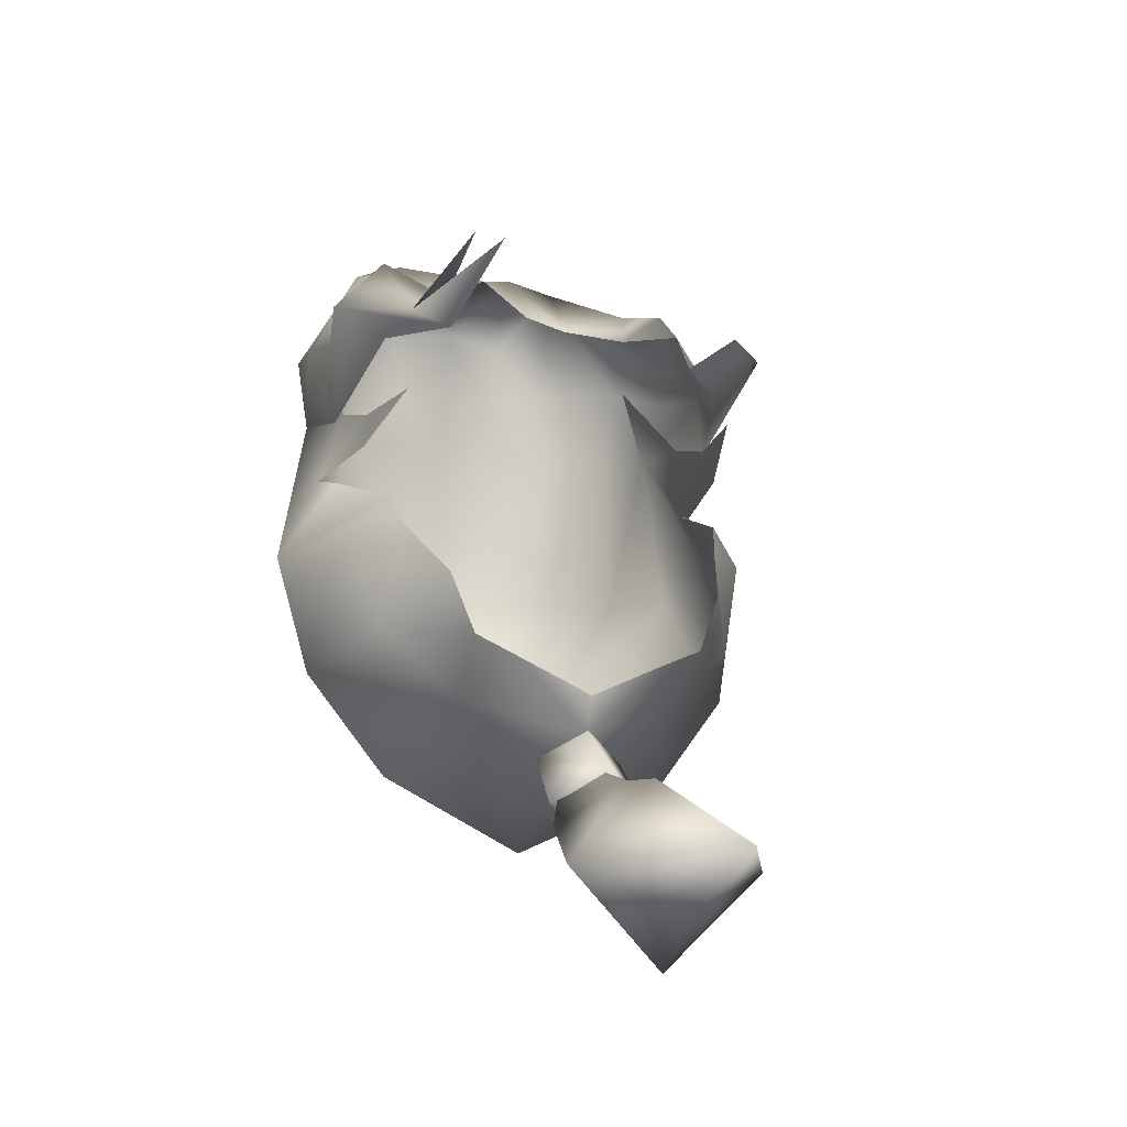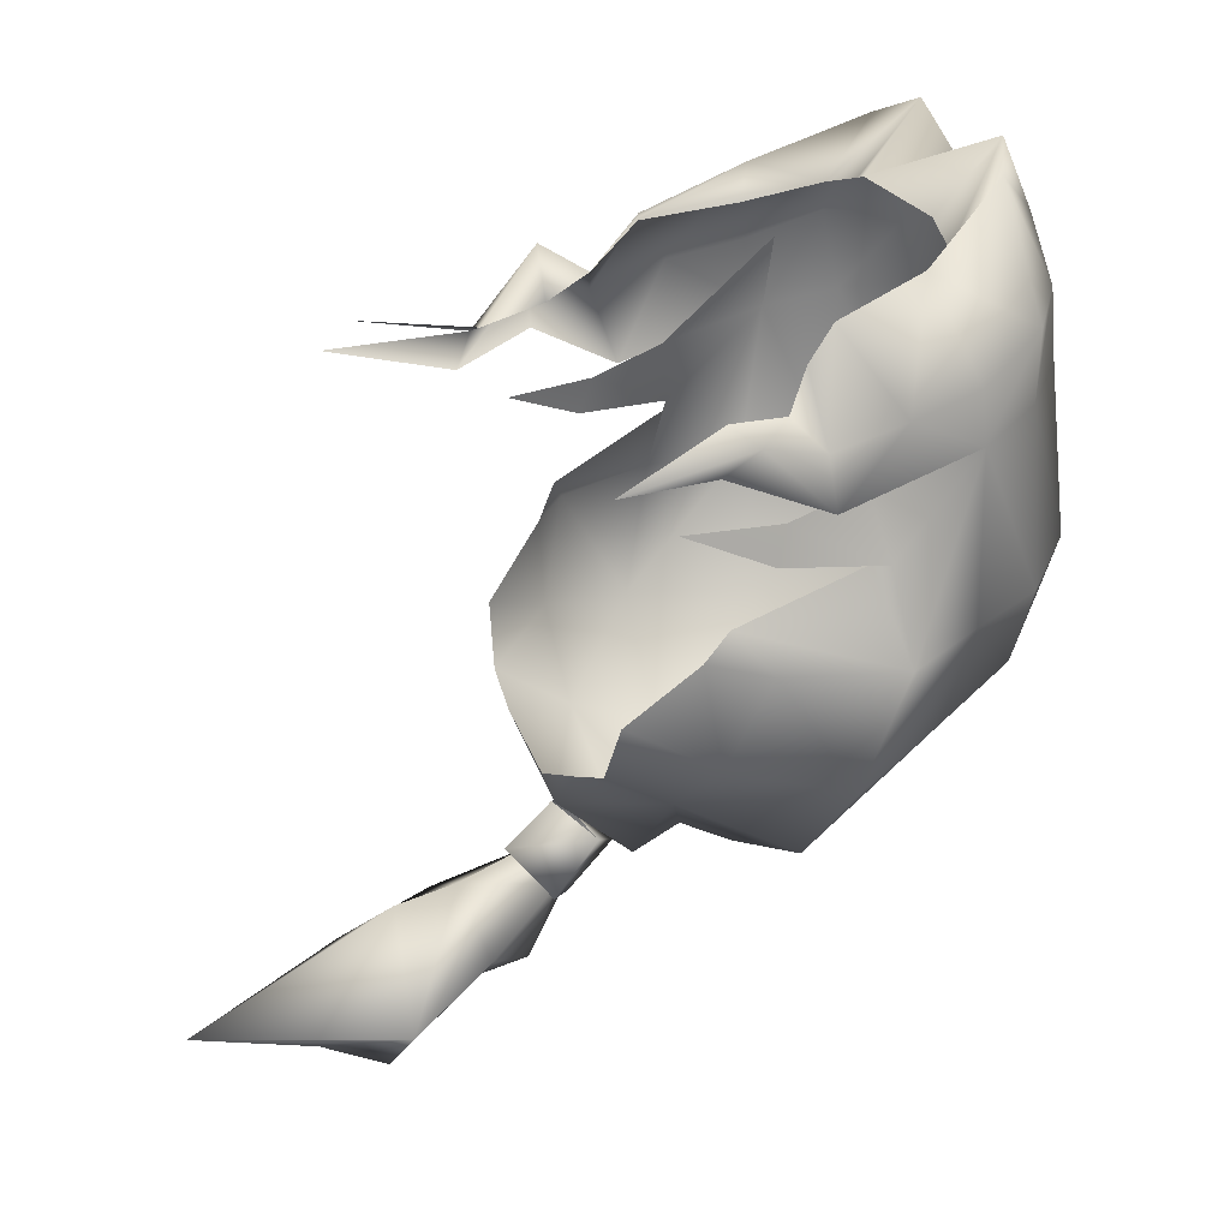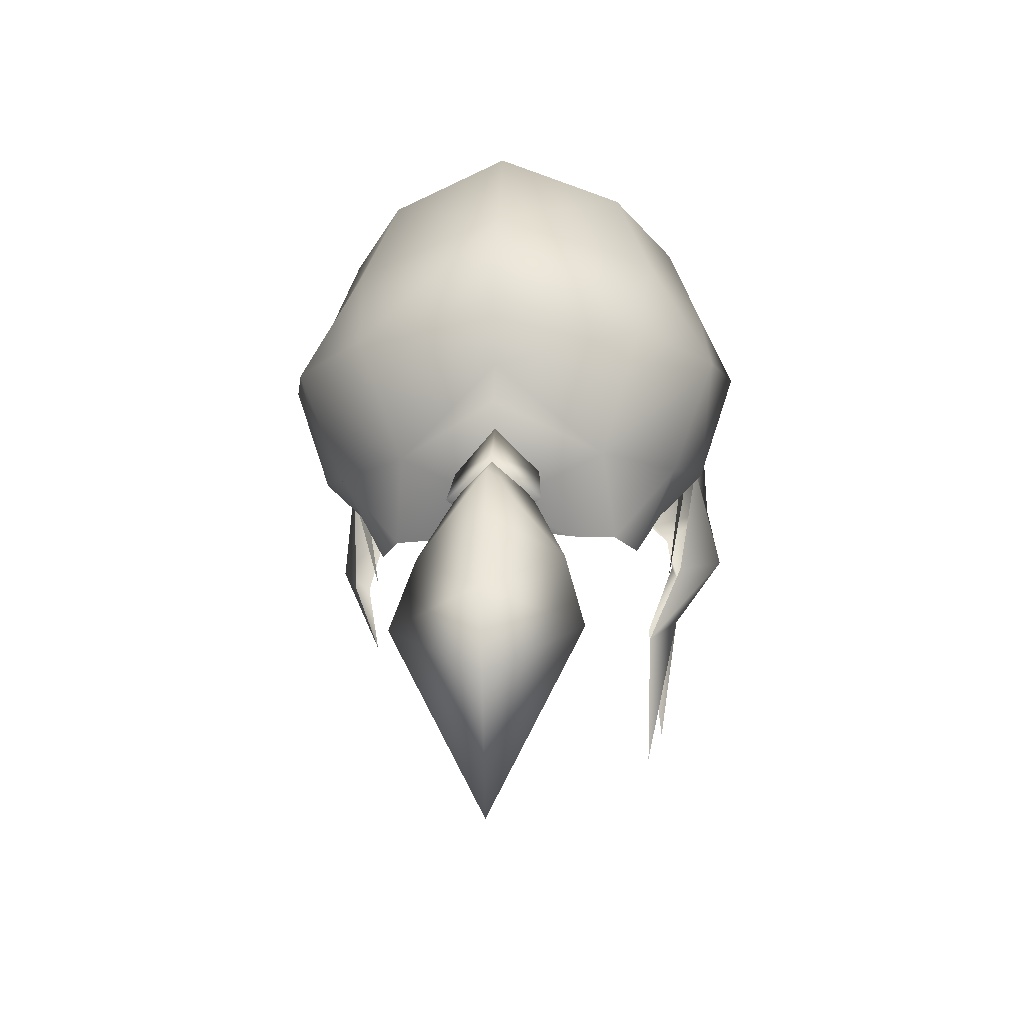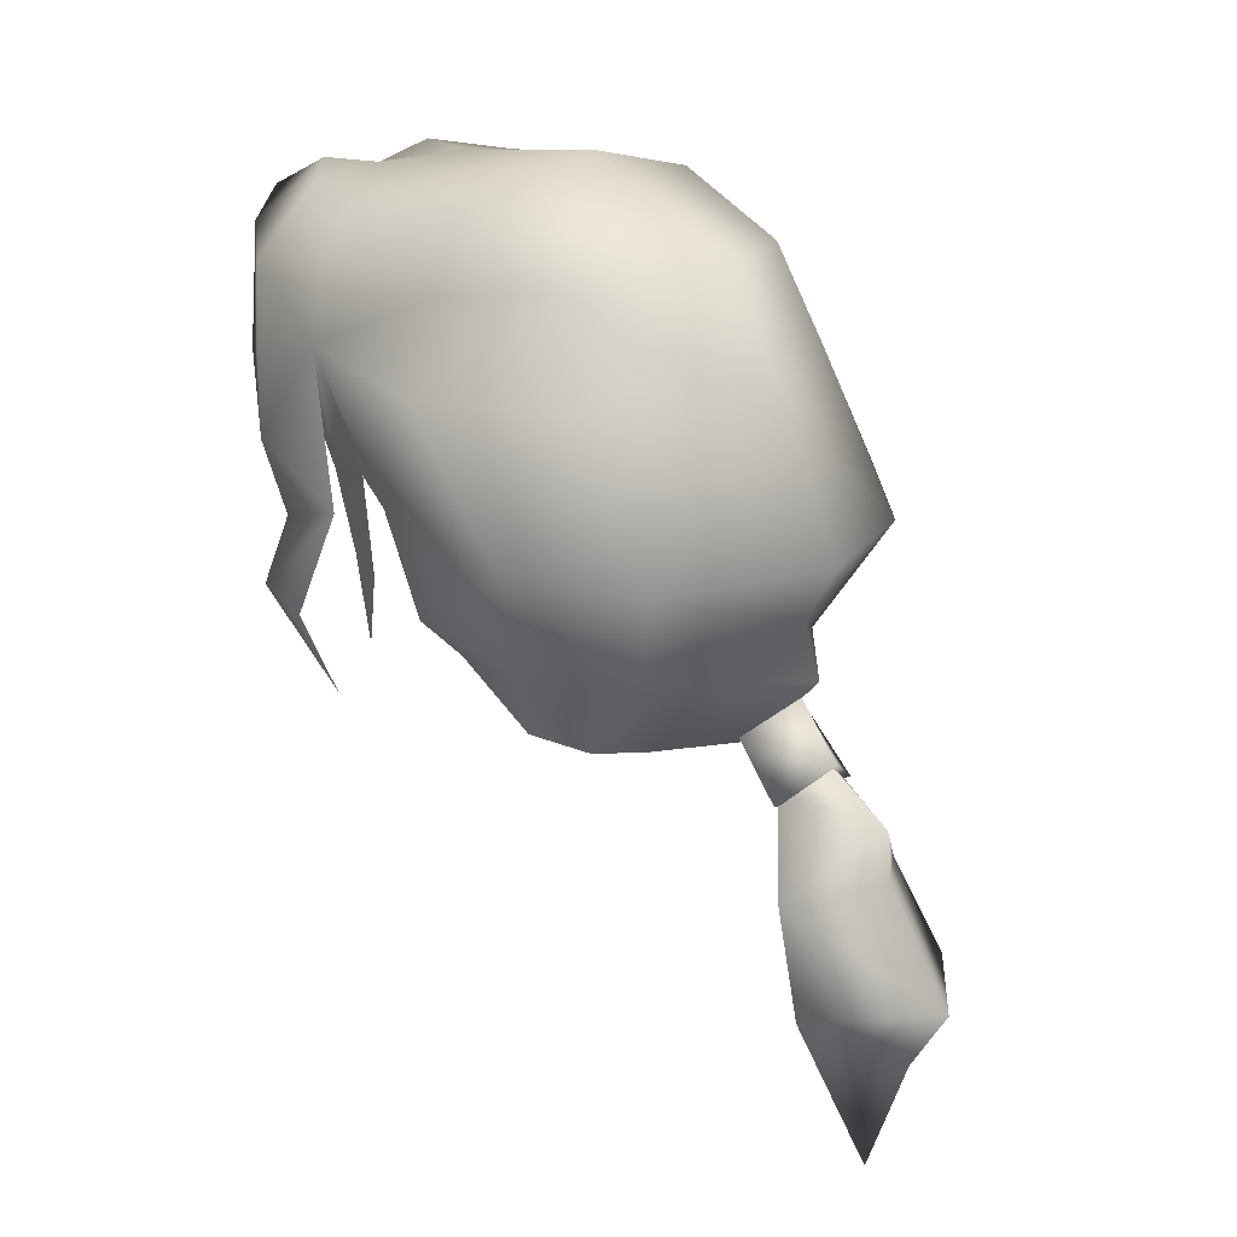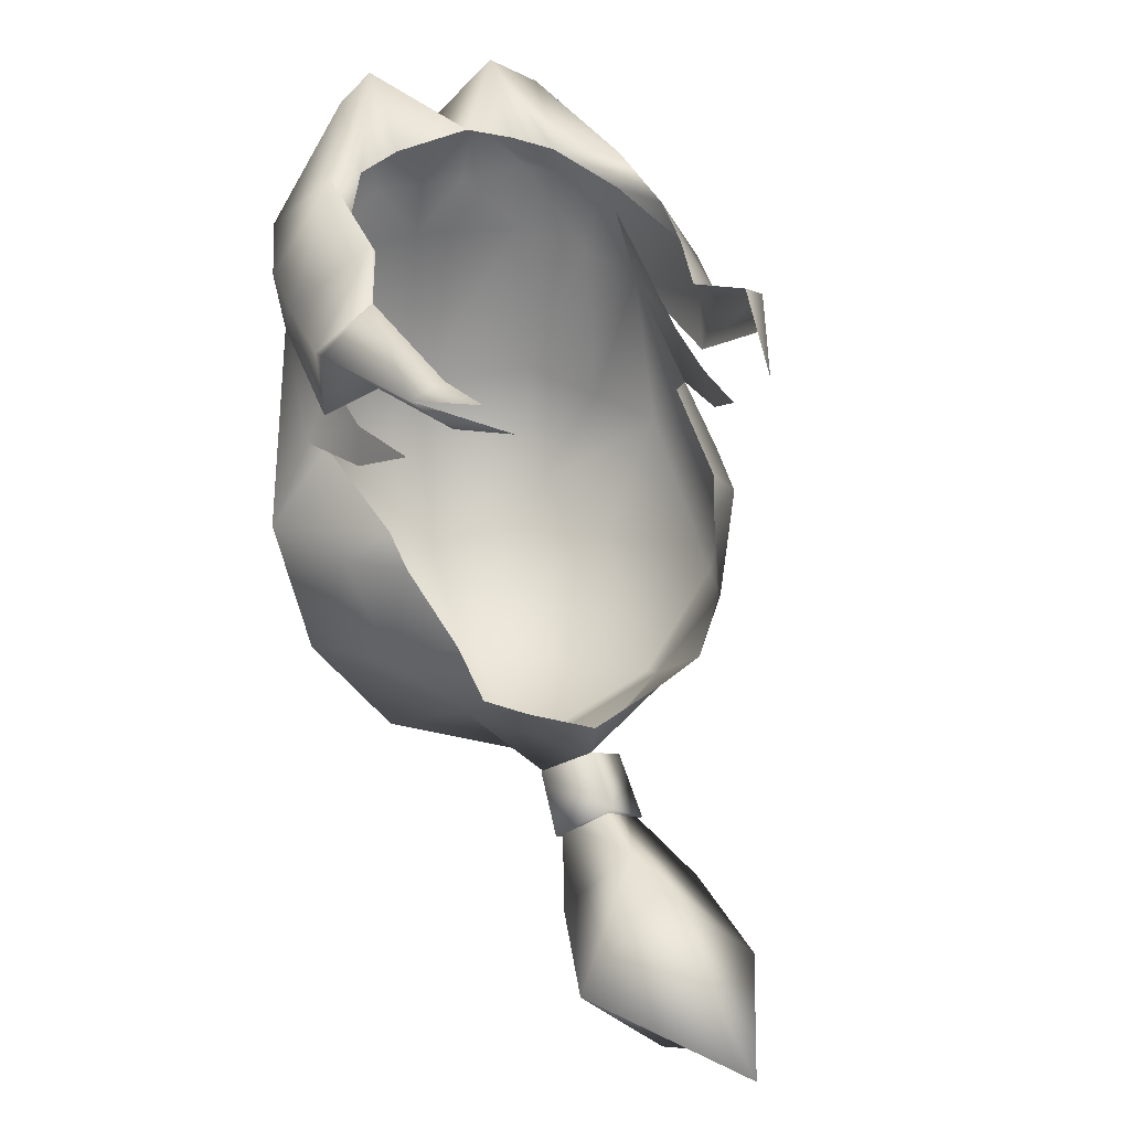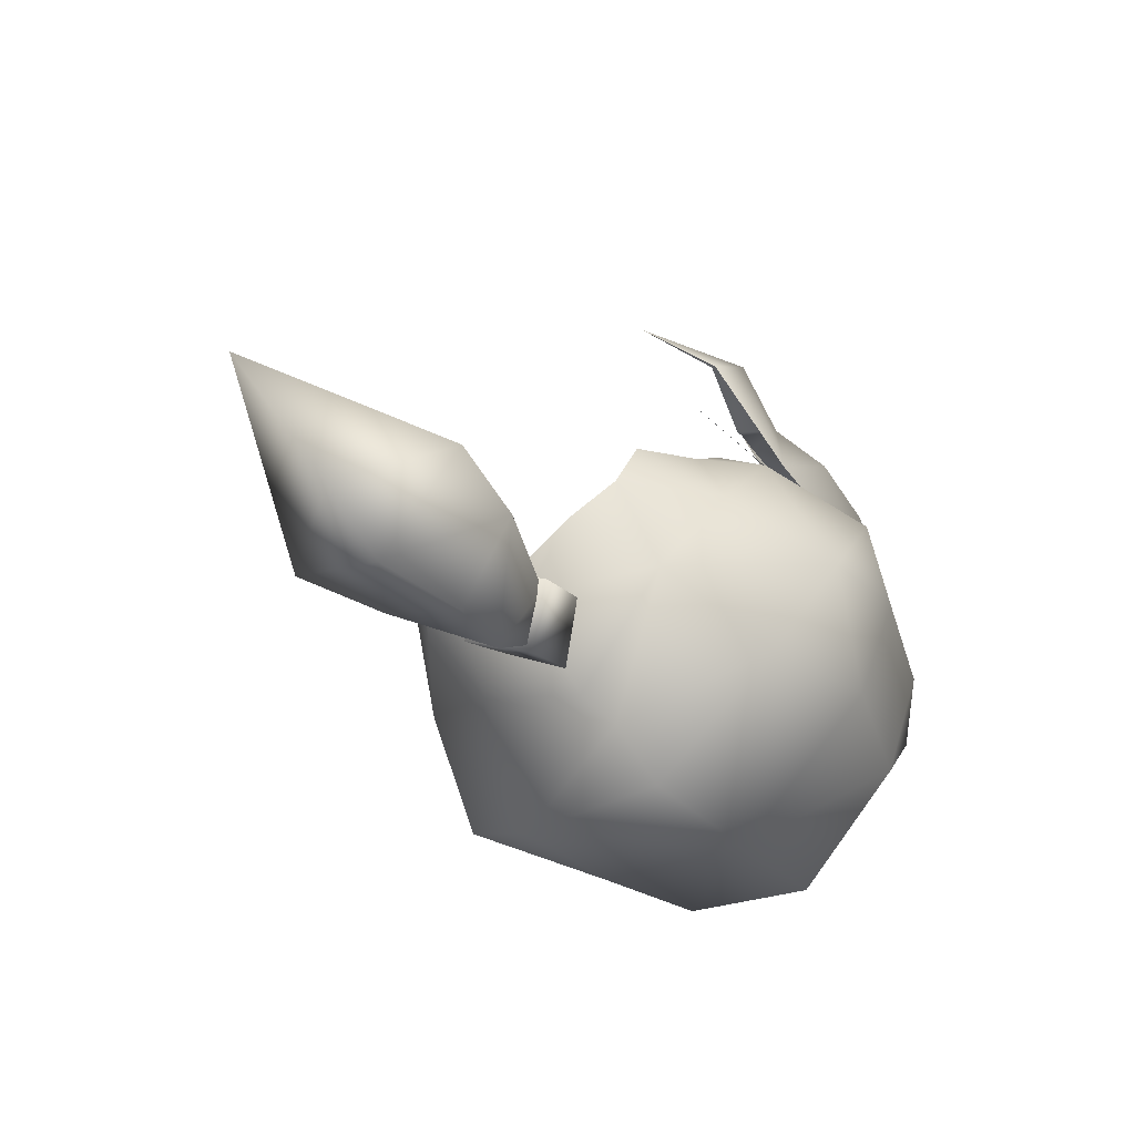
<metadata>
{"format":"obj","ext":"obj","renderer":"f3d","projection":"perspective","resolution":1024,"background":"white","views":[{"elev":-13.5,"azim":-21.2,"up":"+Z"},{"elev":26.6,"azim":63.3,"up":"+Z"},{"elev":-21.7,"azim":-175.8,"up":"+Y"},{"elev":22.1,"azim":138.0,"up":"+Y"},{"elev":25.2,"azim":-23.7,"up":"+Z"},{"elev":-67.0,"azim":39.7,"up":"+Z"}]}
</metadata>
<code>
g mesh00
v 0 32.68 -16.09
v -0.000275 34.1 -13.48
v 1.295 33.19 -12.6
v 7.419 35.78 4.101
v 8.049 36.79 5.102
v 6.304 32.78 3.589
v -4.645 50.28 -1.895
v -6.637 47.96 -2.554
v -6.059 47.82 3.767
v -5.503 39.61 7.618
v -5.659 39.71 7.811
v -6.207 38.18 5.826
v 0.000275 49.7 6.537
v 0.000826 50.44 4.351
v -1.735 49.97 6.447
v -7.656 37.73 -2.856
v -9.017 41.85 -2.982
v -8.143 40.55 -7.478
v 3.866 36.21 -8.958
v 0 36.68 -13.02
v 0 38.5 -12.32
v 2.622 30.17 -14.04
v 0 27.39 -18.91
v 0.000275 30.94 -16.26
v 0 24.92 -17.38
v 3.358 27.02 -15.64
v 0 30.12 -12.4
v -3.359 27.02 -15.64
v 0 20.4 -15.68
v 0 27.8 -12.65
v -1.3 33.19 -12.6
v -2.617 30.17 -14.04
v -5.659 39.71 7.811
v -7.994 39.04 4.484
v -6.749 36.5 6.934
v -6.386 36.62 4.949
v -5.301 33.73 4.912
v 5.973 36.07 -2.795
v 5.018 33.71 -4.972
v 6.567 36.52 -6.41
v 4.202 33.49 -7.095
v 0 40.58 -13.61
v 0 45.36 -11.05
v 5.325 40.21 -11.12
v 5.809 45.1 -7.212
v 8.155 40.55 -7.478
v 9.021 41.85 -2.982
v 6.995 41.39 -0.04731
v 6.301 36.81 -1.631
v 4.531 48.6 -6.279
v 0 49.18 -8.943
v 0.000826 51.59 -2.474
v 6.304 32.78 3.589
v 7.033 36.18 5.634
v 7.285 39.92 2.047
v 6.038 39.41 6.578
v 5.805 40.46 7.699
v 5.367 43.27 7.528
v 5.611 43.79 8.73
v 3.817 45.75 8.546
v -6.231 35.07 1.863
v -6.72 38.5 1.798
v -6.911 38.08 0.48
v -7.541 41.8 0.05251
v -6.791 41.23 2.554
v -6.167 45.24 6.01
v -7.071 45.36 3.159
v -5.307 40.21 -11.12
v -3.863 36.21 -8.958
v -6.564 36.52 -6.41
v -4.523 48.6 -6.279
v -4.209 49.51 6.853
v -4.221 49.76 4.307
v -5.659 39.71 7.811
v -7.935 41.92 5.146
v -5.622 43.79 9.03
v -7.643 44.7 5.496
v -7.495 39.87 1.807
v -6.746 36.22 4.004
v -8.479 36.89 5.197
v -5.363 32.88 3.547
v -6.504 33.89 4.354
v -5.162 28.06 5.133
v -5.094 43.27 7.828
v -3.815 45.75 8.546
v 6.123 35.07 1.863
v 6.913 38.08 0.48
v 6.663 38.5 1.798
v 7.543 41.8 0.05251
v 6.794 41.23 2.554
v 7.066 45.36 3.159
v 6.169 45.24 6.01
v 7.68 44.7 5.436
v 7.999 41.92 4.986
v 5.805 40.46 7.699
v 7.571 39.35 4.279
v 6.038 39.41 6.578
v 6.255 38.7 5.122
v 0 49.19 8.981
v 2.242 49.83 8.784
v 1.723 49.97 6.447
v 4.211 49.51 6.853
v 4.223 49.76 4.307
v 6.057 47.82 3.767
v 4.647 50.28 -1.895
v 6.639 47.96 -2.554
v 2.407 48.48 11.45
v 3.881 47.55 10.7
v 6.696 47.43 6.612
v 0 33.75 -10.27
v 2.471 33.28 -7.867
v -5.972 36.07 -2.795
v -6.294 36.81 -1.631
v -6.993 41.39 -0.04731
v -0.002478 33.28 -9.007
v -2.608 33.28 -7.867
v -4.2 33.49 -7.095
v -5.017 33.71 -4.972
v -7.793 44.98 -2.71
v -5.807 45.1 -7.212
v 0.000275 32.44 -11.75
v 7.658 37.73 -2.856
v 7.794 44.98 -2.71
v -2.237 49.83 8.784
v -5.744 29.28 5.758
v -6.697 47.43 6.472
v -3.879 47.55 10.7
v -2.405 48.48 11.45
v -2.276 46.07 9.081
v 0.000551 44.87 9.944
v 2.278 46.07 9.081
f 1 2 3
f 4 5 6
f 7 8 9
f 10 11 12
f 13 14 15
f 16 17 18
f 19 20 21
f 22 23 24
f 25 23 26
f 26 23 22
f 26 22 27
f 28 29 30
f 2 1 31
f 31 1 32
f 31 32 27
f 33 34 12
f 12 34 35
f 12 35 36
f 36 35 37
f 38 39 40
f 40 39 41
f 40 41 19
f 42 43 44
f 44 43 45
f 44 45 46
f 47 48 49
f 50 51 52
f 53 5 54
f 5 4 55
f 56 57 58
f 58 57 59
f 58 59 60
f 61 62 63
f 63 62 64
f 65 66 67
f 68 69 18
f 18 69 70
f 18 70 16
f 8 7 71
f 72 15 73
f 73 15 14
f 73 14 52
f 34 74 75
f 75 74 76
f 75 76 77
f 78 79 80
f 80 79 81
f 80 81 82
f 82 81 83
f 11 10 76
f 76 10 84
f 76 84 85
f 86 87 88
f 88 87 89
f 88 89 90
f 90 89 91
f 90 91 92
f 93 59 94
f 94 59 95
f 94 95 96
f 96 95 97
f 96 97 98
f 99 100 101
f 101 100 102
f 101 102 103
f 103 102 104
f 103 104 105
f 105 104 106
f 99 107 100
f 100 107 108
f 100 108 102
f 102 108 109
f 102 109 104
f 104 109 91
f 104 91 106
f 68 21 69
f 69 21 20
f 69 20 110
f 110 20 19
f 110 19 111
f 111 19 41
f 70 112 16
f 16 112 113
f 16 113 17
f 17 113 114
f 17 114 64
f 111 115 110
f 110 115 116
f 110 116 69
f 69 116 117
f 69 117 70
f 70 117 118
f 70 118 112
f 62 65 64
f 64 65 67
f 64 67 17
f 17 67 119
f 17 119 18
f 18 119 120
f 18 120 68
f 32 28 27
f 27 28 30
f 27 30 26
f 26 30 29
f 26 29 25
f 25 29 28
f 25 28 23
f 23 28 32
f 23 32 24
f 24 32 1
f 24 1 22
f 22 1 3
f 22 3 27
f 27 3 121
f 27 121 31
f 107 60 108
f 108 60 59
f 108 59 109
f 109 59 93
f 109 93 91
f 91 93 94
f 91 94 55
f 55 94 96
f 55 96 5
f 5 96 98
f 5 98 54
f 49 122 47
f 47 122 46
f 47 46 123
f 123 46 45
f 123 45 50
f 50 45 43
f 50 43 51
f 51 43 71
f 51 71 52
f 52 71 7
f 52 7 73
f 73 7 9
f 73 9 72
f 72 124 15
f 15 124 99
f 15 99 13
f 13 99 101
f 13 101 14
f 14 101 103
f 14 103 52
f 52 103 105
f 52 105 50
f 50 105 106
f 50 106 123
f 123 106 91
f 123 91 47
f 47 91 89
f 47 89 48
f 125 37 82
f 82 37 35
f 82 35 80
f 80 35 34
f 80 34 78
f 78 34 75
f 78 75 67
f 67 75 77
f 67 77 126
f 126 77 76
f 126 76 127
f 127 76 85
f 127 85 128
f 128 85 129
f 128 129 130
f 49 38 122
f 122 38 40
f 122 40 46
f 46 40 19
f 46 19 44
f 44 19 21
f 44 21 42
f 42 21 68
f 42 68 43
f 43 68 120
f 43 120 71
f 71 120 119
f 71 119 8
f 8 119 67
f 8 67 9
f 9 67 126
f 9 126 72
f 72 126 127
f 72 127 124
f 124 127 128
f 124 128 99
f 99 128 130
f 99 130 107
f 107 130 131
f 107 131 60
v -1.714 32.88 -12.88
v 1.715 32.88 -12.88
v 0.000275 31.85 -11.56
v -0.000275 34.16 -13.88
v -1.714 32.88 -12.88
v 1.57 34.61 -11.11
v 0 35.91 -12.27
v -1.552 34.61 -11.11
v -1.552 34.61 -11.11
v 0 35.91 -12.27
v -0.000275 34.16 -13.88
v 1.57 34.61 -11.11
v 1.715 32.88 -12.88
v 0.000275 31.85 -11.56
v 0 33.61 -10.17
v -1.714 32.88 -12.88
f 132 133 134
f 135 133 136
f 137 138 139
f 140 141 142
f 142 141 143
f 142 143 144
f 144 143 145
f 143 146 145
f 145 146 140
f 145 140 147
f 147 140 142

</code>
